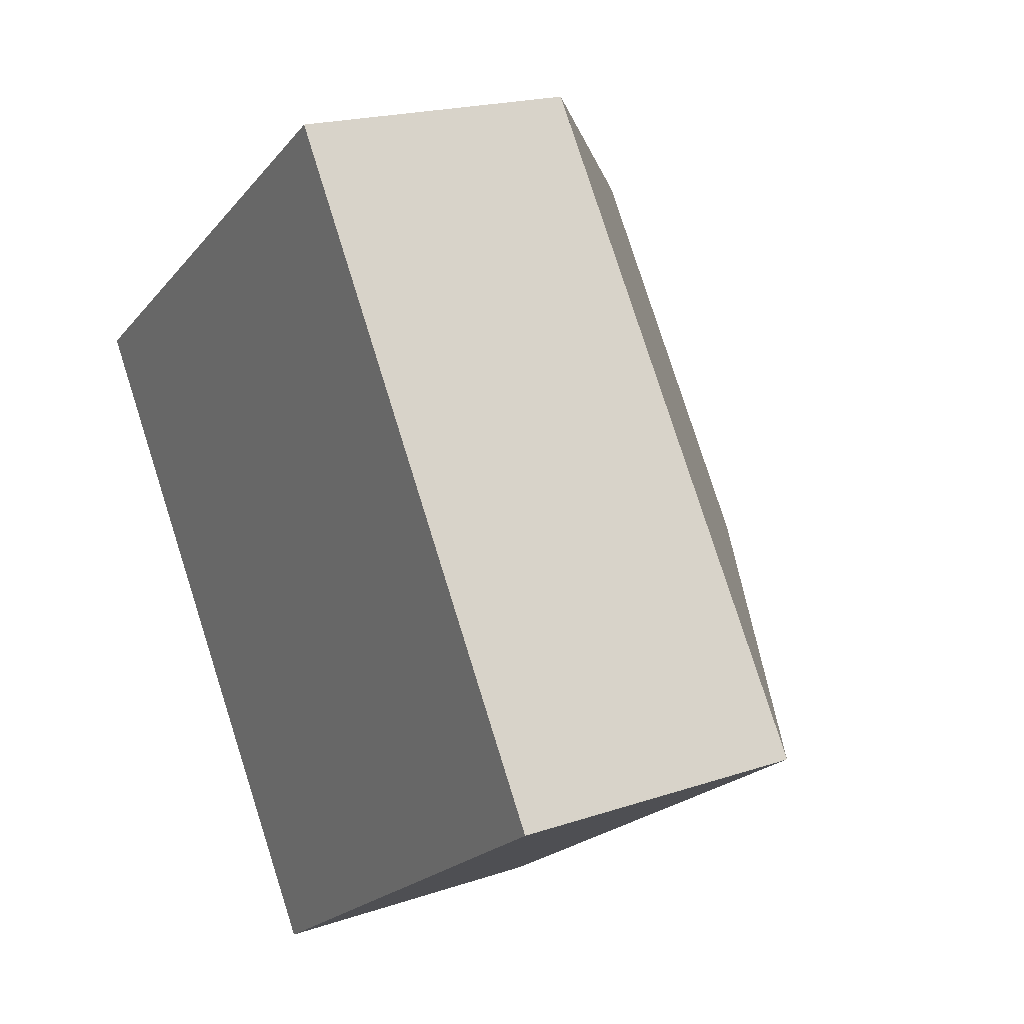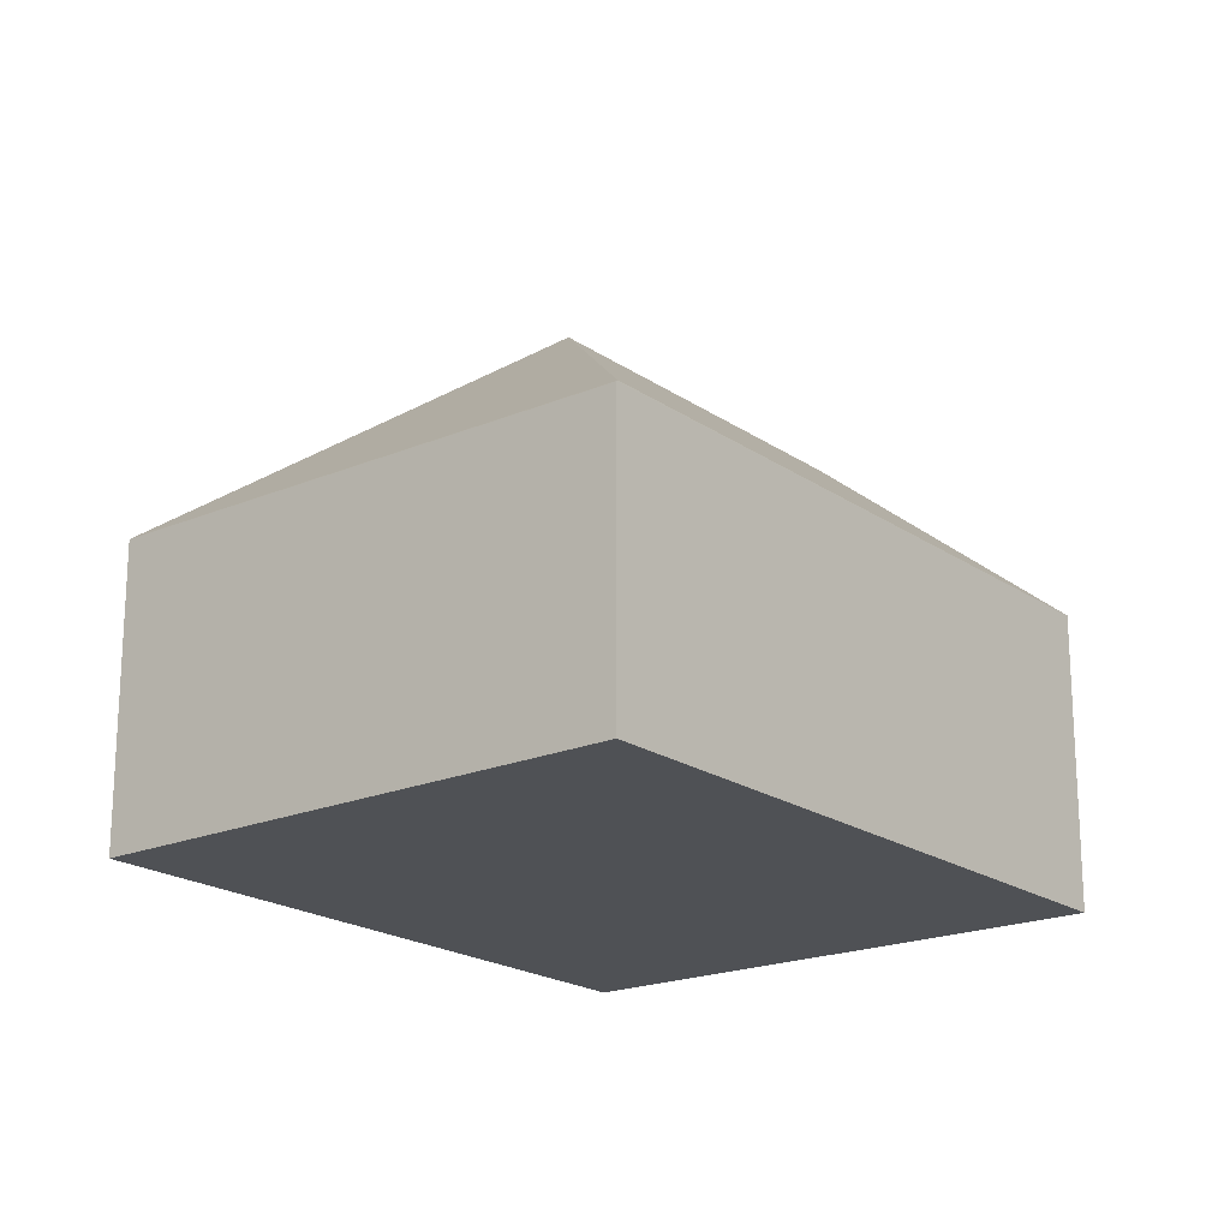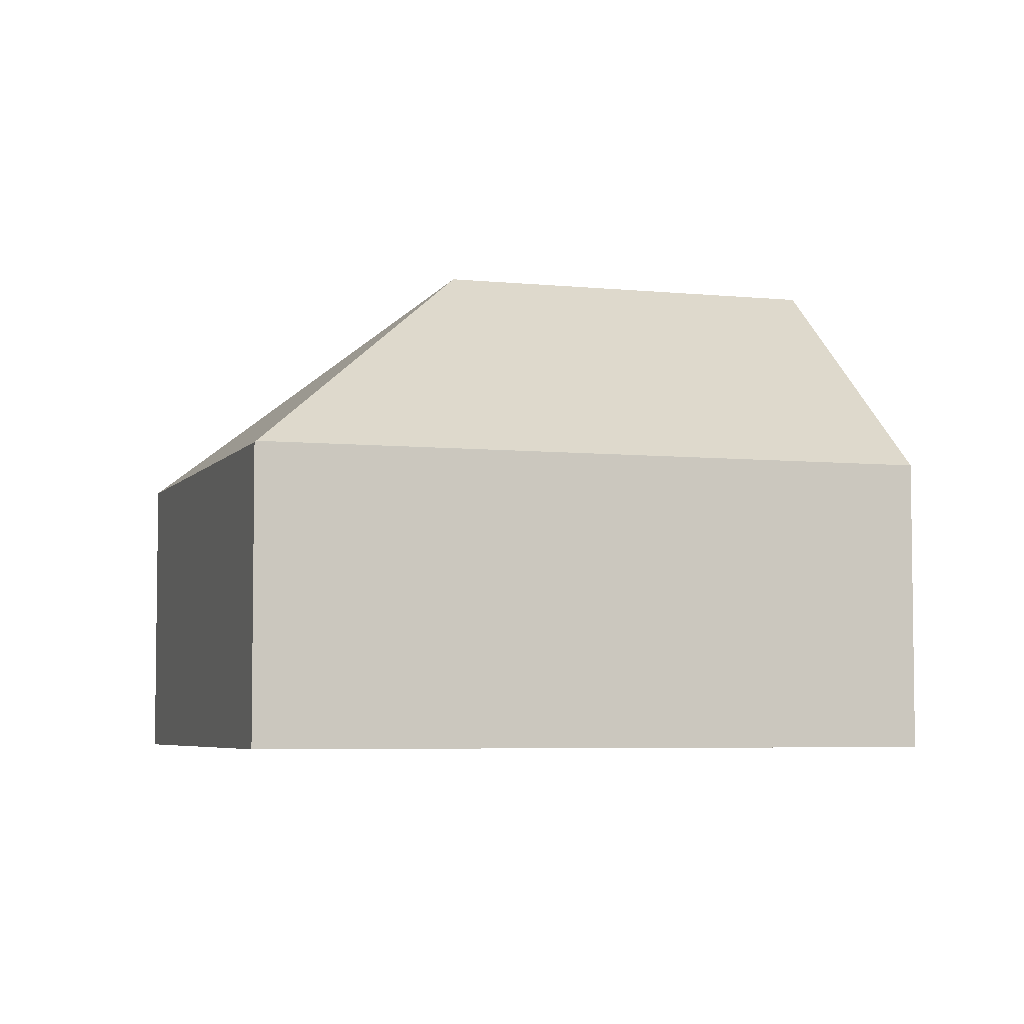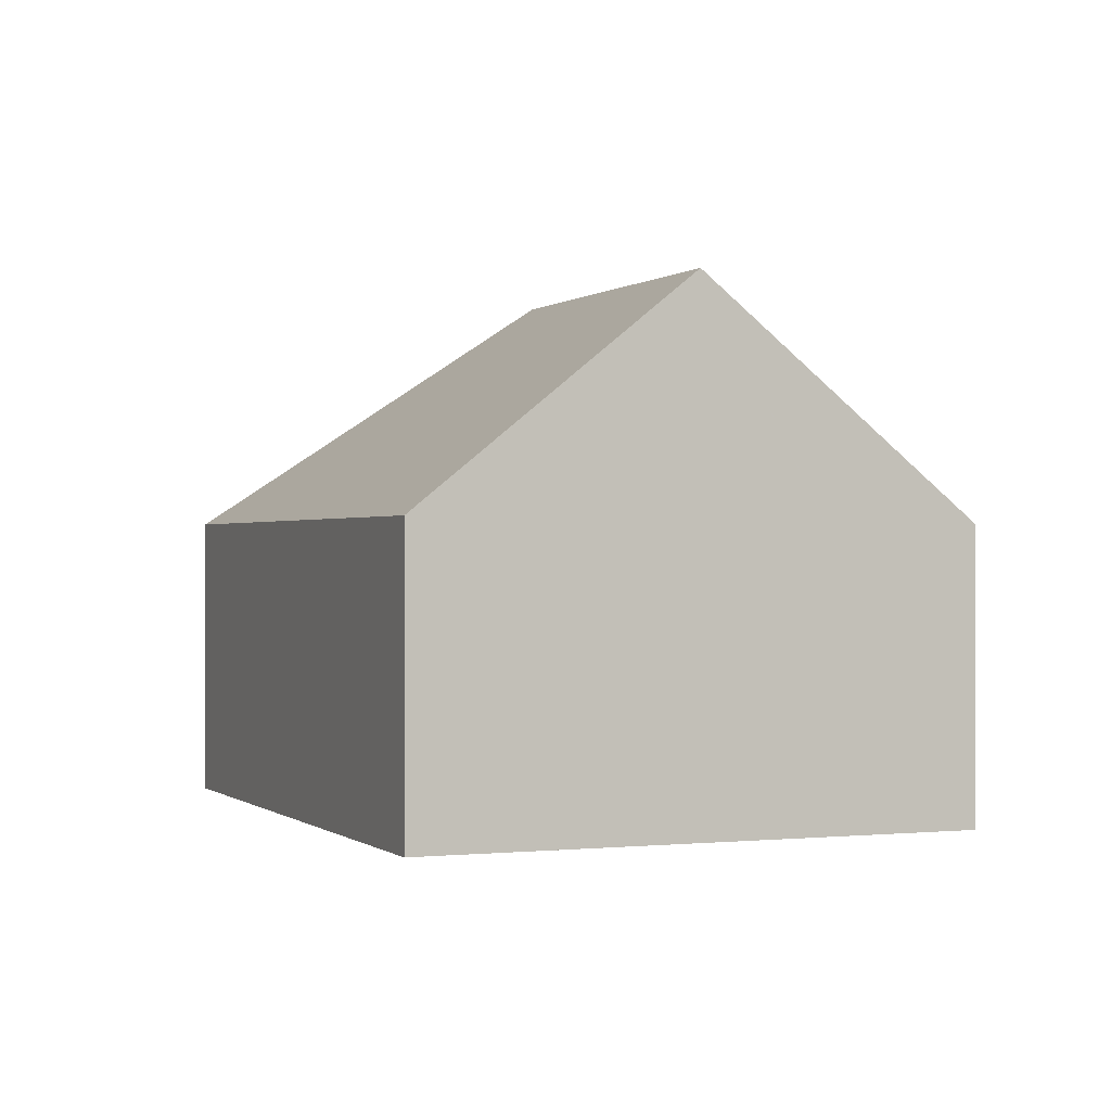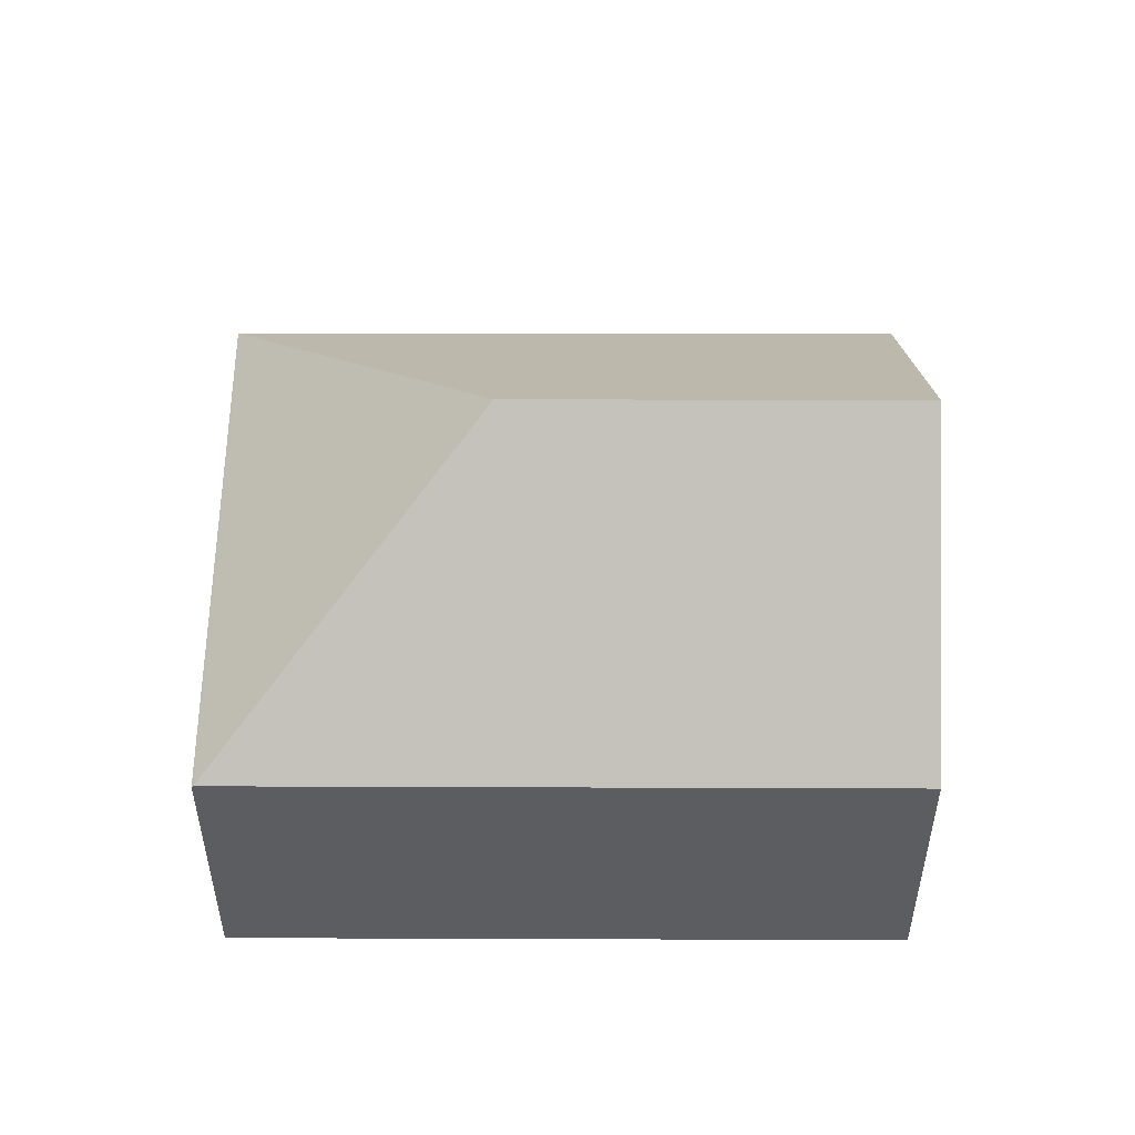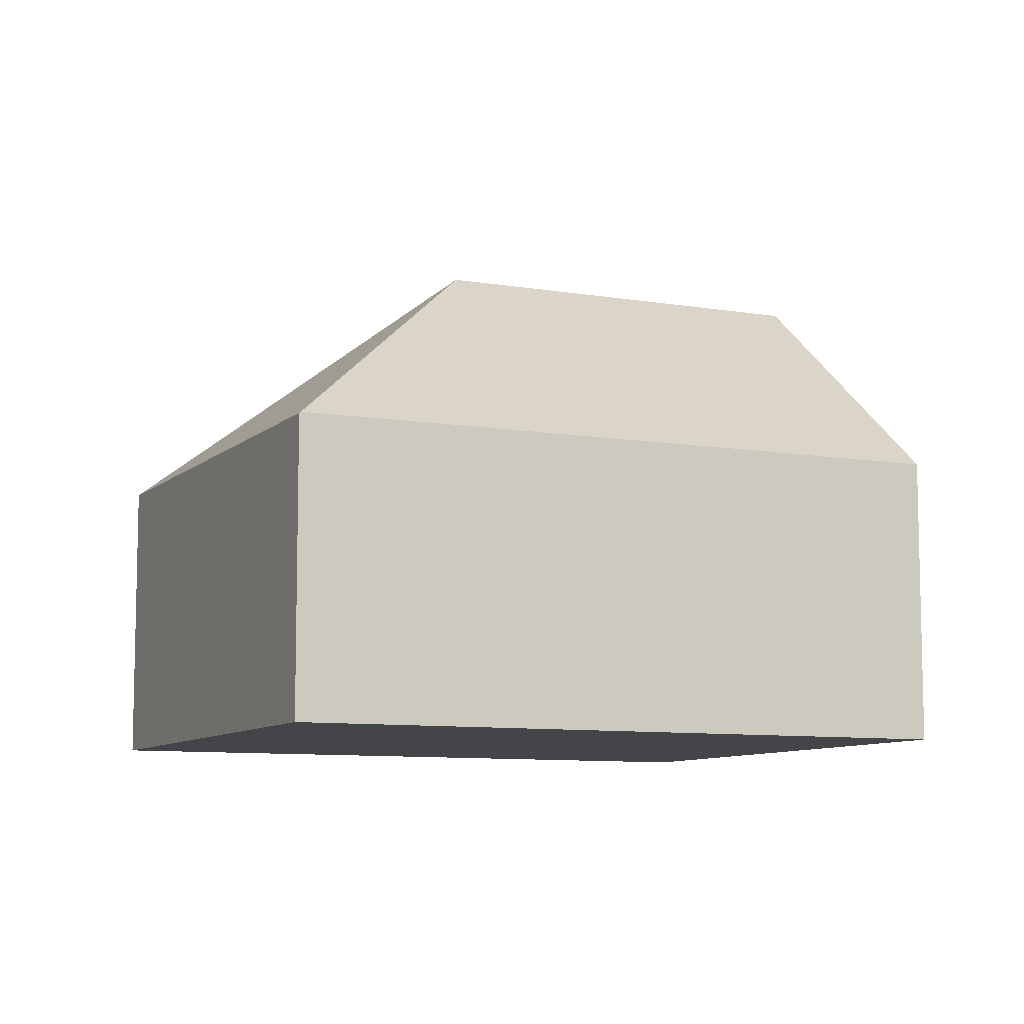
<metadata>
{"format":"obj","ext":"obj","renderer":"f3d","projection":"perspective","resolution":1024,"background":"white","views":[{"elev":19.3,"azim":57.5,"up":"+Z"},{"elev":-19.8,"azim":-175.9,"up":"+Y"},{"elev":-5.2,"azim":-142.4,"up":"+Y"},{"elev":0.0,"azim":-56.5,"up":"+Y"},{"elev":53.4,"azim":-124.3,"up":"+Y"},{"elev":-8.8,"azim":-149.0,"up":"+Y"}]}
</metadata>
<code>
v  9.525 5.496 5.22
v  4.439 9.844 2.992
v  8.961 5.496 6.04
v  16.27 5.634 -4.888
v  8.897 9.844 -3.489
v  16.28 5.617 -4.905
v  7.492 5.576 -10.89
v  7.509 5.551 -10.92
v  0 5.576 3.414e-16
v  8.973 -3.703e-16 6.048
v  8.973 5.485 6.048
v  8.961 -3.698e-16 6.04
v  4.439 -1.832e-16 2.992
v  0 0 0
v  9.525 -3.196e-16 5.22
v  16.27 2.993e-16 -4.888
v  16.28 3.003e-16 -4.905
v  7.509 6.685e-16 -10.92
v  7.492 6.669e-16 -10.89
g defaultobject
f 1 2 3
f 2 1 4
f 2 4 5
f 6 7 4
f 7 6 8
f 5 4 7
f 2 7 9
f 7 2 5
f 3 10 11
f 10 3 2
f 10 2 12
f 12 2 13
f 13 2 9
f 13 9 14
f 10 1 11
f 1 10 4
f 4 10 15
f 4 15 16
f 4 16 6
f 6 16 17
f 17 8 6
f 8 17 18
f 8 9 7
f 9 8 18
f 9 18 14
f 14 18 19
f 16 18 17
f 18 16 15
f 18 15 10
f 18 10 12
f 18 12 13
f 18 13 19
f 19 13 14

</code>
